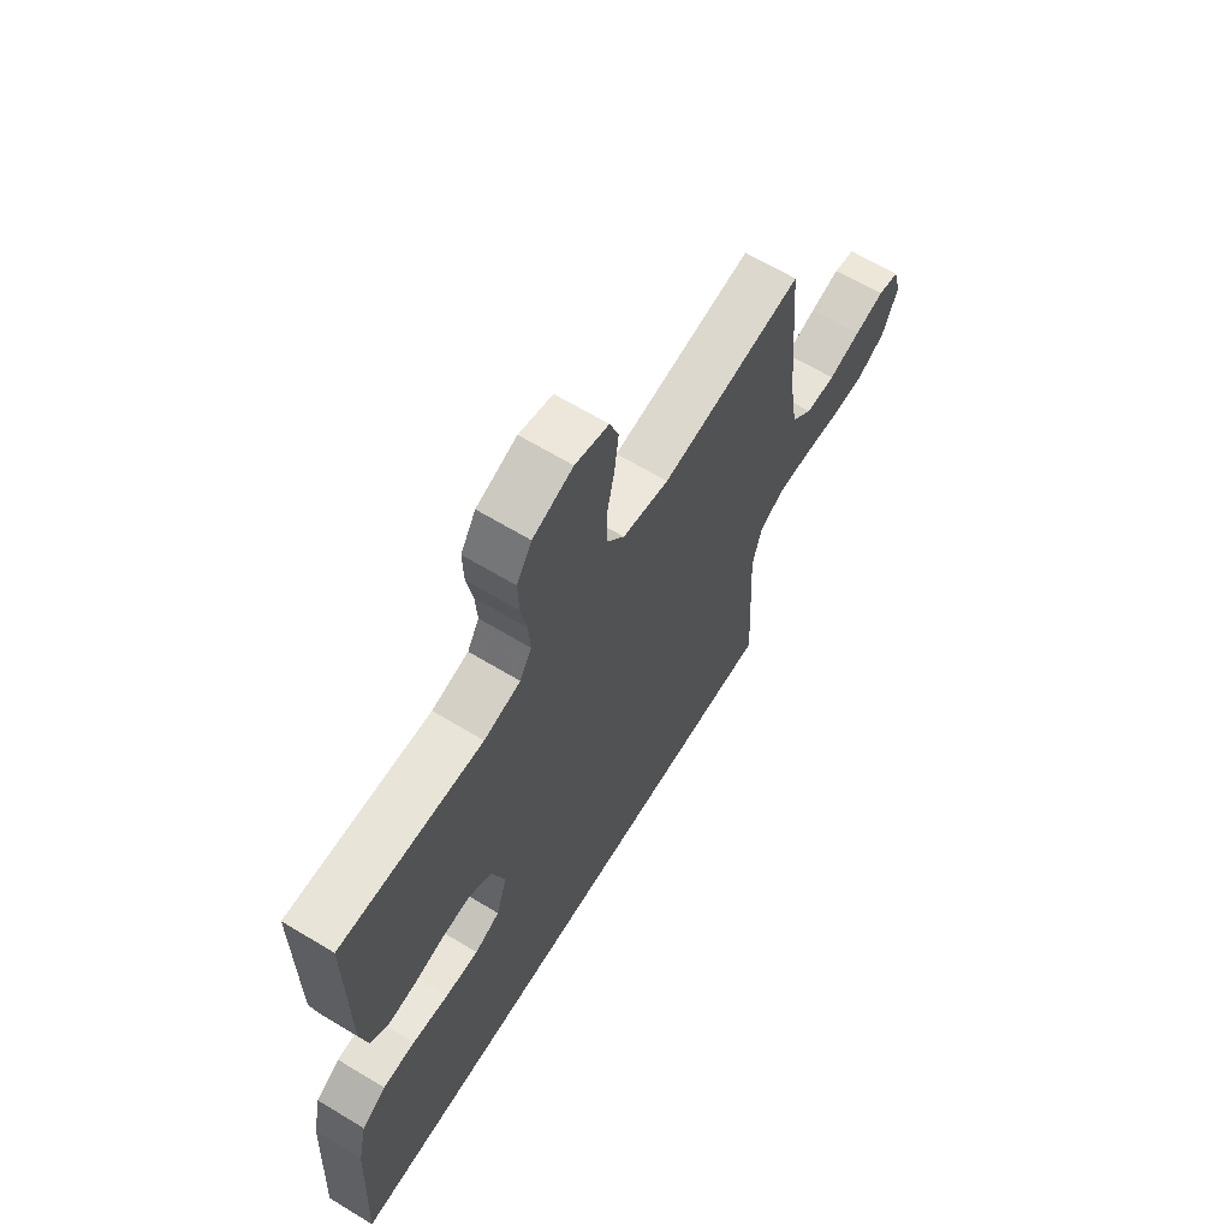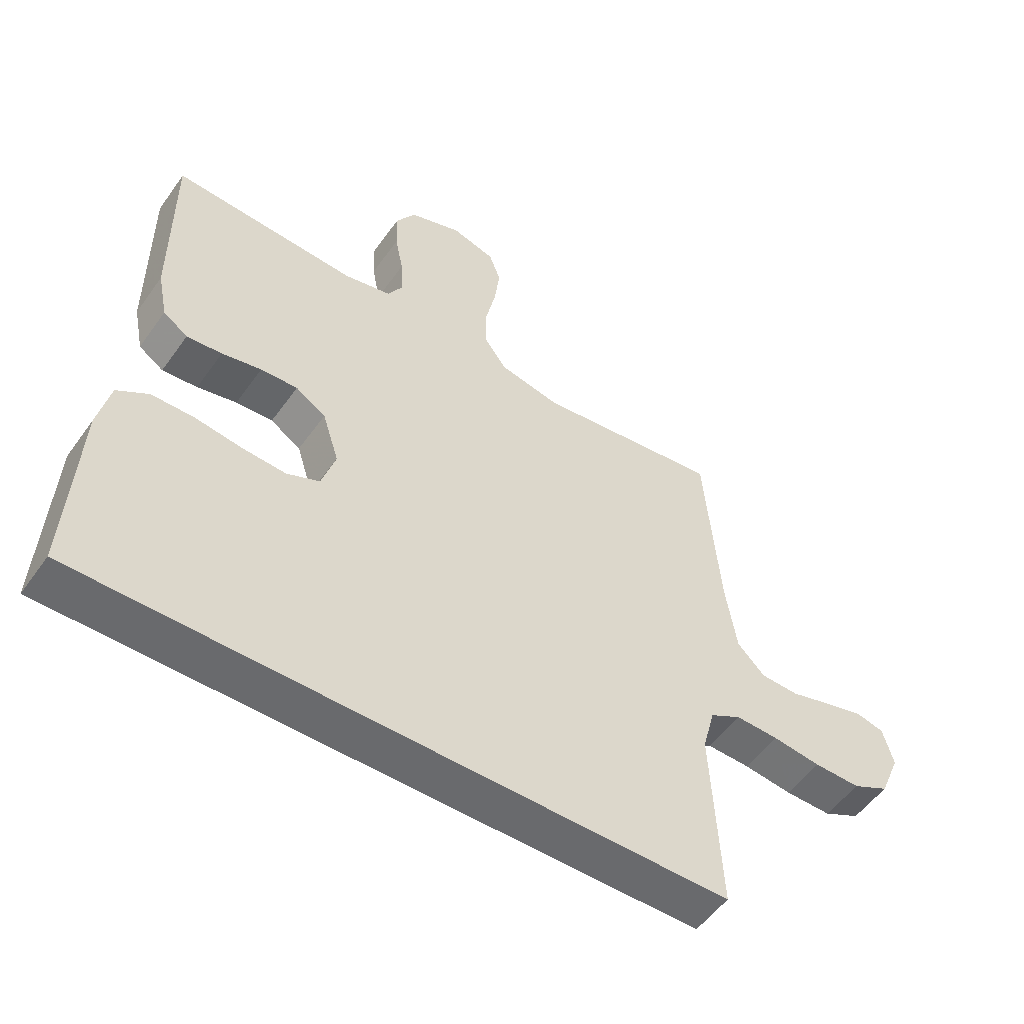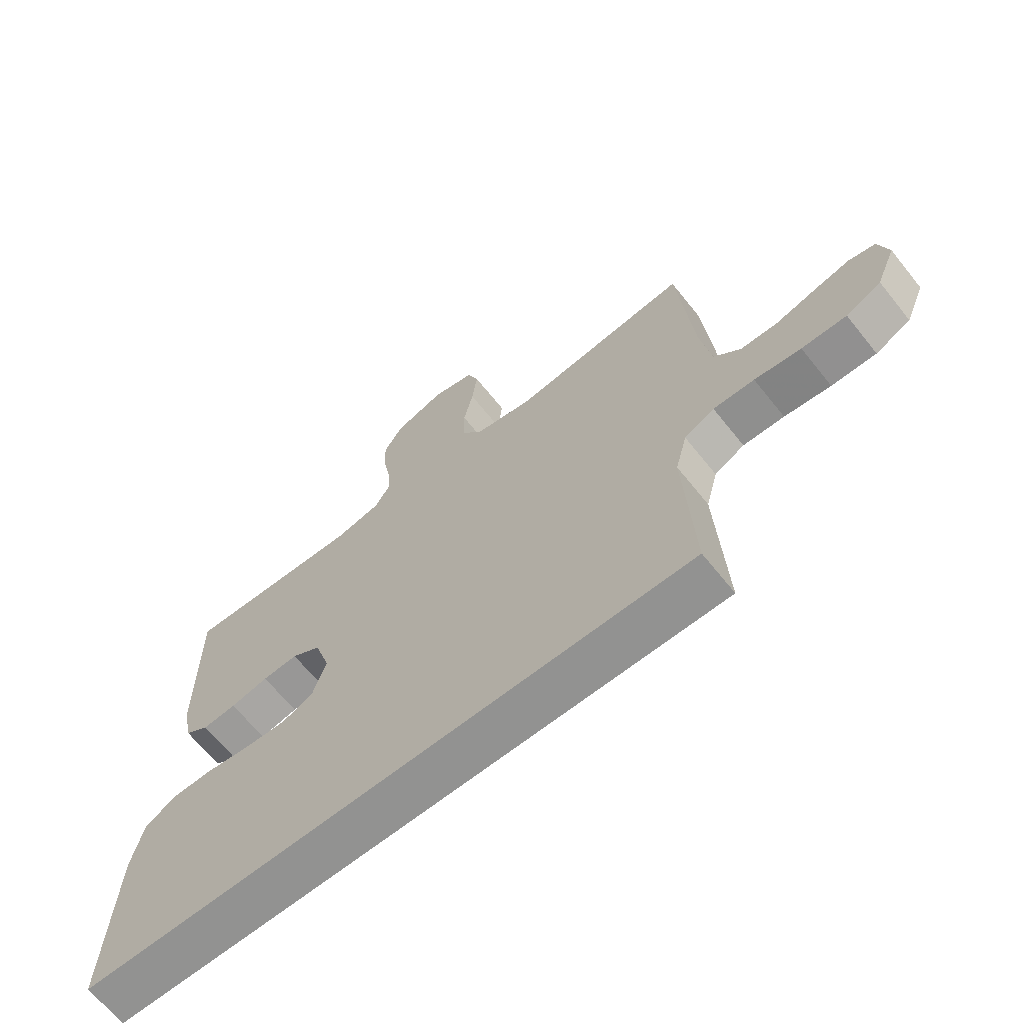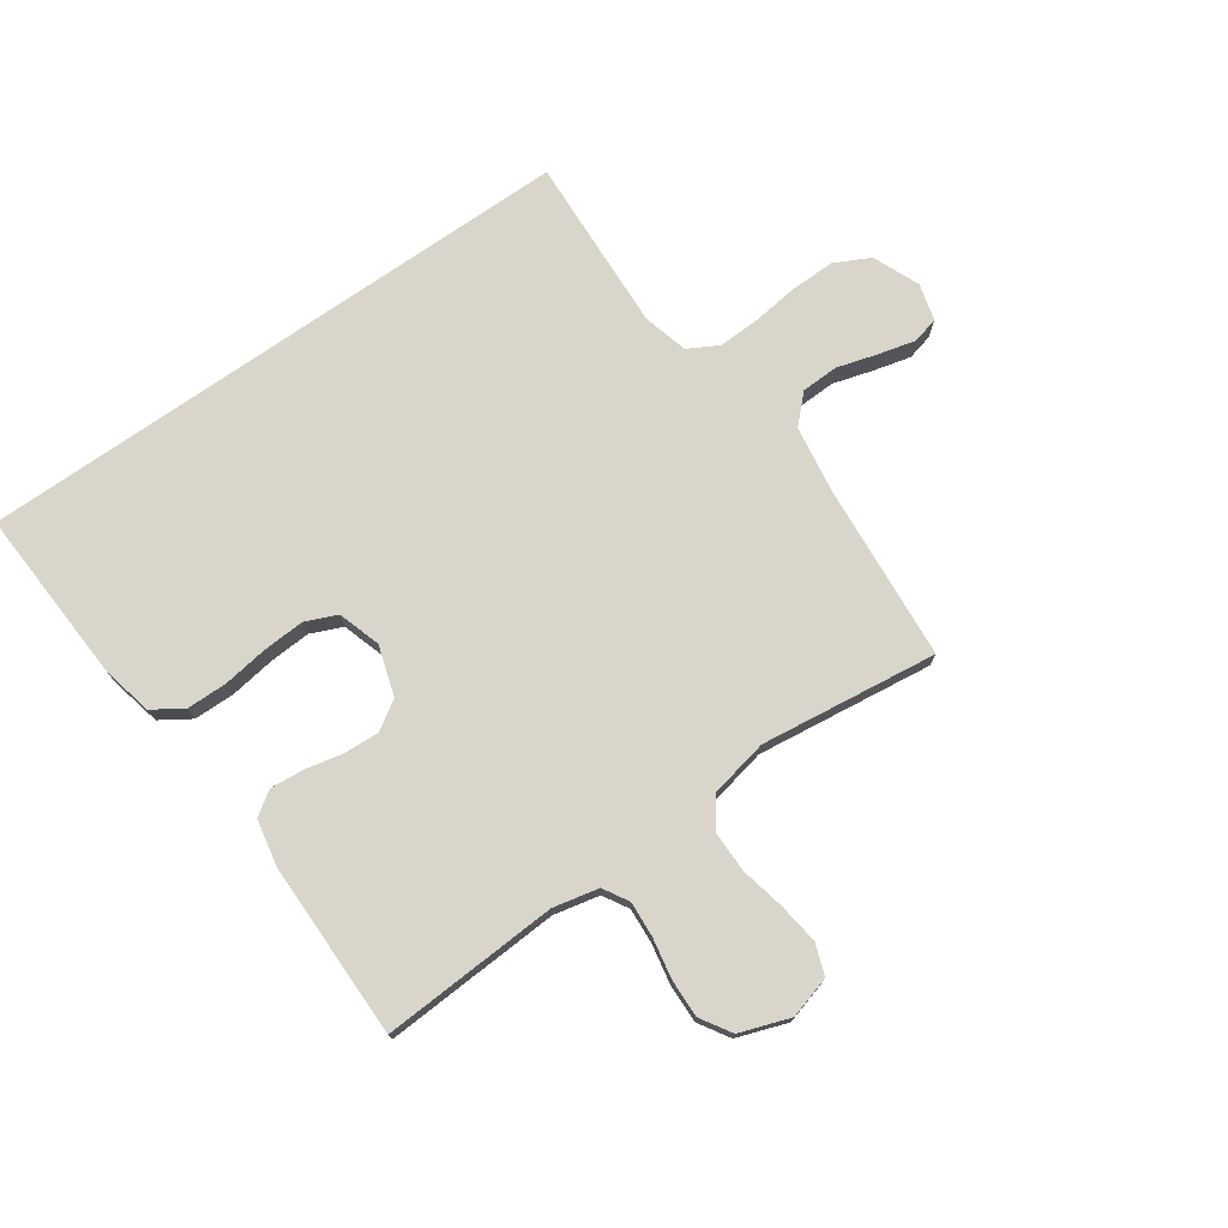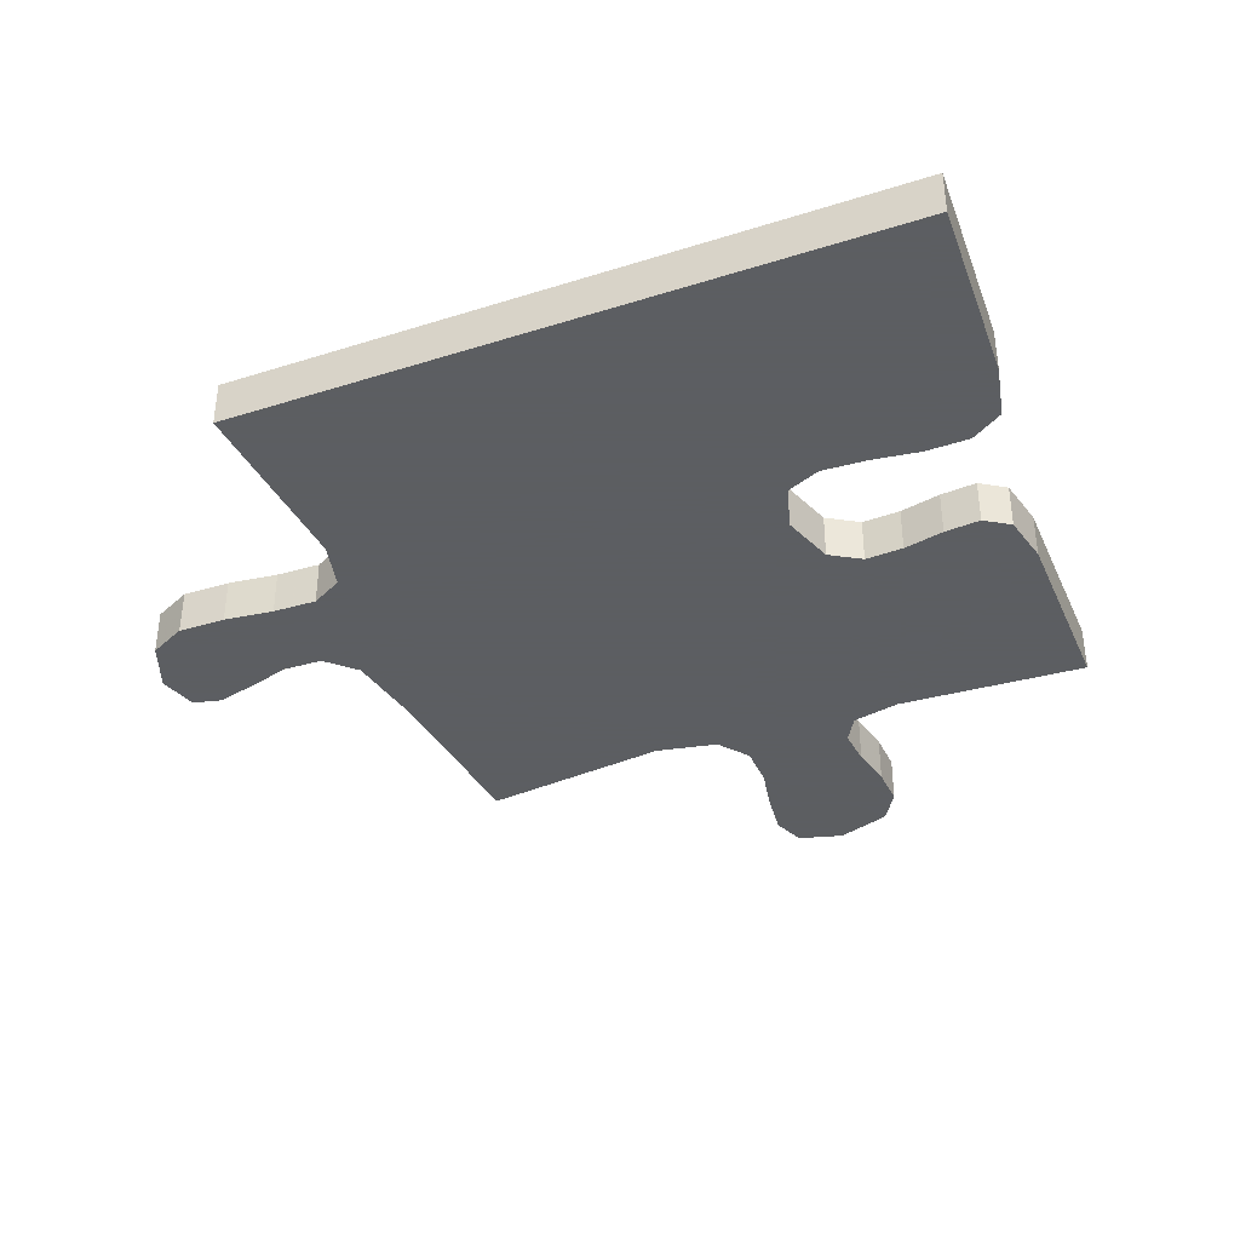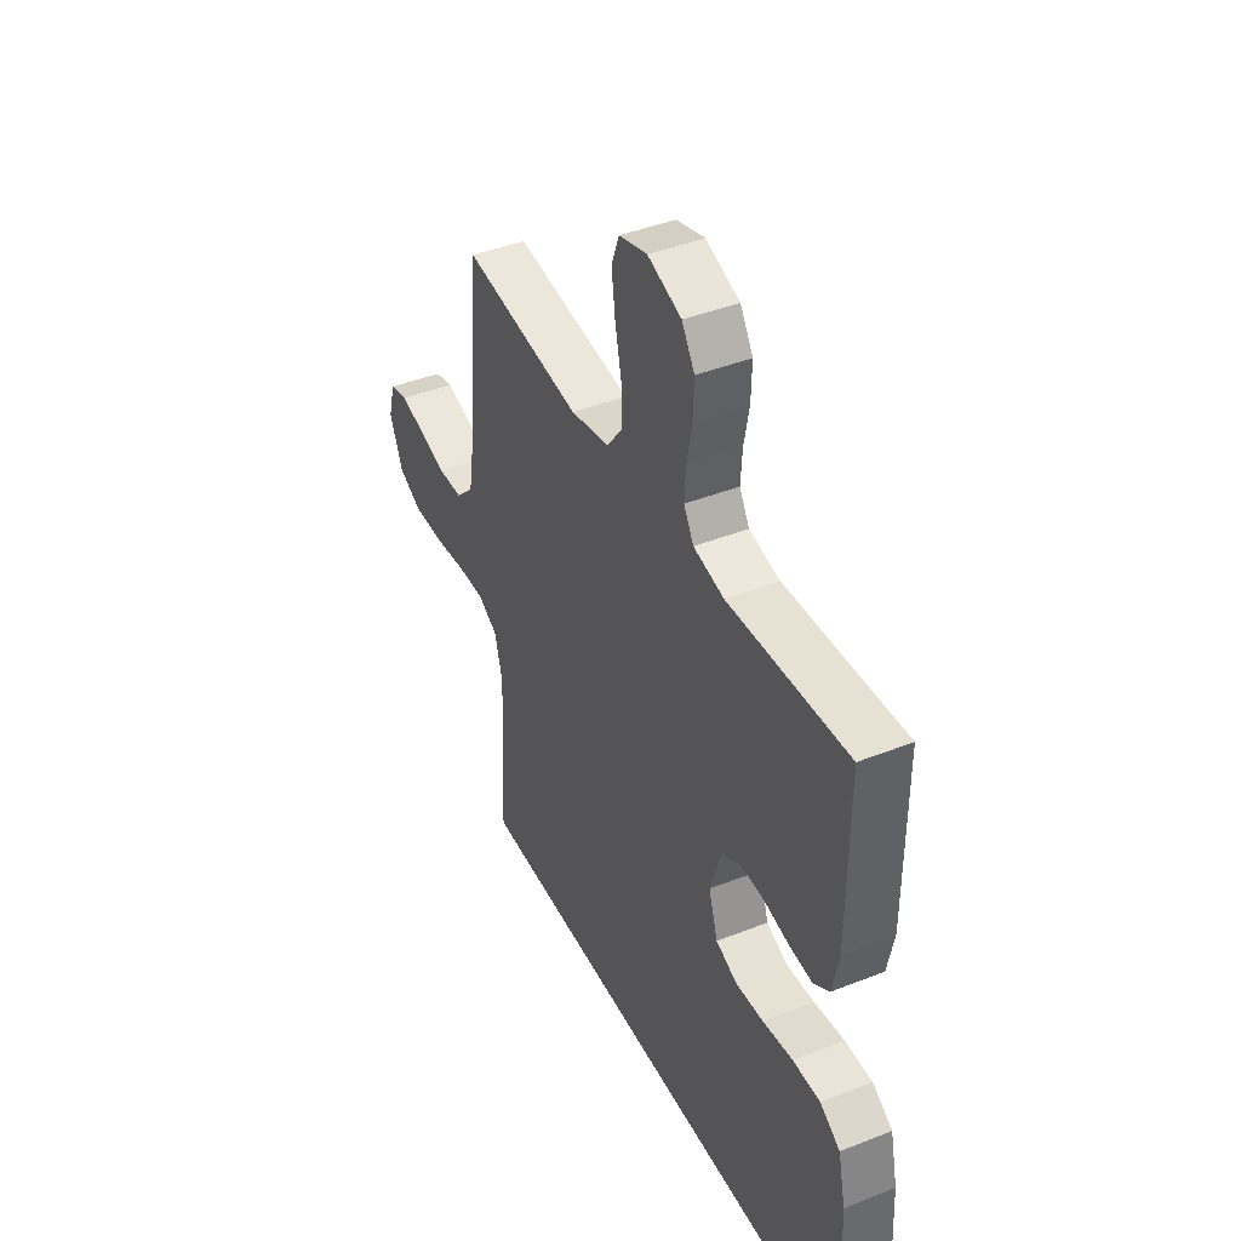
<metadata>
{"format":"obj","ext":"obj","renderer":"f3d","projection":"perspective","resolution":1024,"background":"white","views":[{"elev":64.7,"azim":-58.6,"up":"+Z"},{"elev":-53.1,"azim":-34.6,"up":"+Z"},{"elev":-66.3,"azim":38.7,"up":"+Z"},{"elev":74.4,"azim":-35.0,"up":"+Y"},{"elev":-37.4,"azim":-157.9,"up":"+Y"},{"elev":42.2,"azim":-115.4,"up":"+Z"}]}
</metadata>
<code>
v 0.5 0.07 0.5
v 0.525 0.07 0.2
v 0.543 0.07 0.085
v 0.588 0.07 0.04
v 0.651 0.07 0.038
v 0.719 0.07 0.058
v 0.782 0.07 0.074
v 0.827 0.07 0.063
v 0.844 0.07 0
v 0.811 0.07 -0.079
v 0.751 0.07 -0.109
v 0.675 0.07 -0.108
v 0.596 0.07 -0.098
v 0.526 0.07 -0.096
v 0.475 0.07 -0.124
v 0.455 0.07 -0.2
v 0.47 0.07 -0.5
v -0.563 0.07 -0.5
v -0.548 0.07 -0.2
v -0.529 0.07 -0.114
v -0.478 0.07 -0.081
v -0.409 0.07 -0.08
v -0.333 0.07 -0.091
v -0.262 0.07 -0.095
v -0.209 0.07 -0.072
v -0.186 0.07 0
v -0.213 0.07 0.085
v -0.262 0.07 0.116
v -0.322 0.07 0.113
v -0.386 0.07 0.099
v -0.443 0.07 0.094
v -0.483 0.07 0.121
v -0.499 0.07 0.2
v -0.5 0.07 0.5
v -0.2 0.07 0.484
v -0.123 0.07 0.501
v -0.098 0.07 0.544
v -0.102 0.07 0.604
v -0.115 0.07 0.672
v -0.117 0.07 0.737
v -0.085 0.07 0.789
v 0 0.07 0.819
v 0.071 0.07 0.799
v 0.09 0.07 0.747
v 0.081 0.07 0.677
v 0.065 0.07 0.602
v 0.065 0.07 0.532
v 0.102 0.07 0.482
v 0.2 0.07 0.462
v 0.5 0 0.5
v 0.525 0 0.2
v 0.543 0 0.085
v 0.588 0 0.04
v 0.651 0 0.038
v 0.719 0 0.058
v 0.782 0 0.074
v 0.827 0 0.063
v 0.844 0 0
v 0.811 0 -0.079
v 0.751 0 -0.109
v 0.675 0 -0.108
v 0.596 0 -0.098
v 0.526 0 -0.096
v 0.475 0 -0.124
v 0.455 0 -0.2
v 0.47 0 -0.5
v -0.563 0 -0.5
v -0.548 0 -0.2
v -0.529 0 -0.114
v -0.478 0 -0.081
v -0.409 0 -0.08
v -0.333 0 -0.091
v -0.262 0 -0.095
v -0.209 0 -0.072
v -0.186 0 0
v -0.213 0 0.085
v -0.262 0 0.116
v -0.322 0 0.113
v -0.386 0 0.099
v -0.443 0 0.094
v -0.483 0 0.121
v -0.499 0 0.2
v -0.5 0 0.5
v -0.2 0 0.484
v -0.123 0 0.501
v -0.098 0 0.544
v -0.102 0 0.604
v -0.115 0 0.672
v -0.117 0 0.737
v -0.085 0 0.789
v 0 0 0.819
v 0.071 0 0.799
v 0.09 0 0.747
v 0.081 0 0.677
v 0.065 0 0.602
v 0.065 0 0.532
v 0.102 0 0.482
v 0.2 0 0.462
f 43 44 45 46
f 41 42 43 46
f 41 46 47
f 38 39 40 41
f 37 38 41 47
f 36 37 47 48
f 32 33 34 35
f 29 30 31 32
f 28 29 32 35
f 27 28 35 36
f 20 21 22 23
f 20 23 24
f 19 20 24
f 16 17 18 19
f 15 16 19 24
f 14 15 24 25
f 10 11 12 13
f 5 6 7 8
f 5 8 9 10
f 49 1 2
f 49 2 3
f 48 49 3
f 26 27 36 48
f 26 48 3 4
f 13 14 25 26
f 10 13 26
f 4 5 10 26
f 95 94 93 92
f 95 92 91 90
f 96 95 90
f 90 89 88 87
f 96 90 87 86
f 97 96 86 85
f 84 83 82 81
f 81 80 79 78
f 84 81 78 77
f 85 84 77 76
f 72 71 70 69
f 73 72 69
f 73 69 68
f 68 67 66 65
f 73 68 65 64
f 74 73 64 63
f 62 61 60 59
f 57 56 55 54
f 59 58 57 54
f 51 50 98
f 52 51 98
f 52 98 97
f 97 85 76 75
f 53 52 97 75
f 75 74 63 62
f 75 62 59
f 75 59 54 53
f 1 50 51 2
f 2 51 52 3
f 3 52 53 4
f 4 53 54 5
f 5 54 55 6
f 6 55 56 7
f 7 56 57 8
f 8 57 58 9
f 9 58 59 10
f 10 59 60 11
f 11 60 61 12
f 12 61 62 13
f 13 62 63 14
f 14 63 64 15
f 15 64 65 16
f 16 65 66 17
f 17 66 67 18
f 18 67 68 19
f 19 68 69 20
f 20 69 70 21
f 21 70 71 22
f 22 71 72 23
f 23 72 73 24
f 24 73 74 25
f 25 74 75 26
f 26 75 76 27
f 27 76 77 28
f 28 77 78 29
f 29 78 79 30
f 30 79 80 31
f 31 80 81 32
f 32 81 82 33
f 33 82 83 34
f 34 83 84 35
f 35 84 85 36
f 36 85 86 37
f 37 86 87 38
f 38 87 88 39
f 39 88 89 40
f 40 89 90 41
f 41 90 91 42
f 42 91 92 43
f 43 92 93 44
f 44 93 94 45
f 45 94 95 46
f 46 95 96 47
f 47 96 97 48
f 48 97 98 49
f 49 98 50 1

</code>
